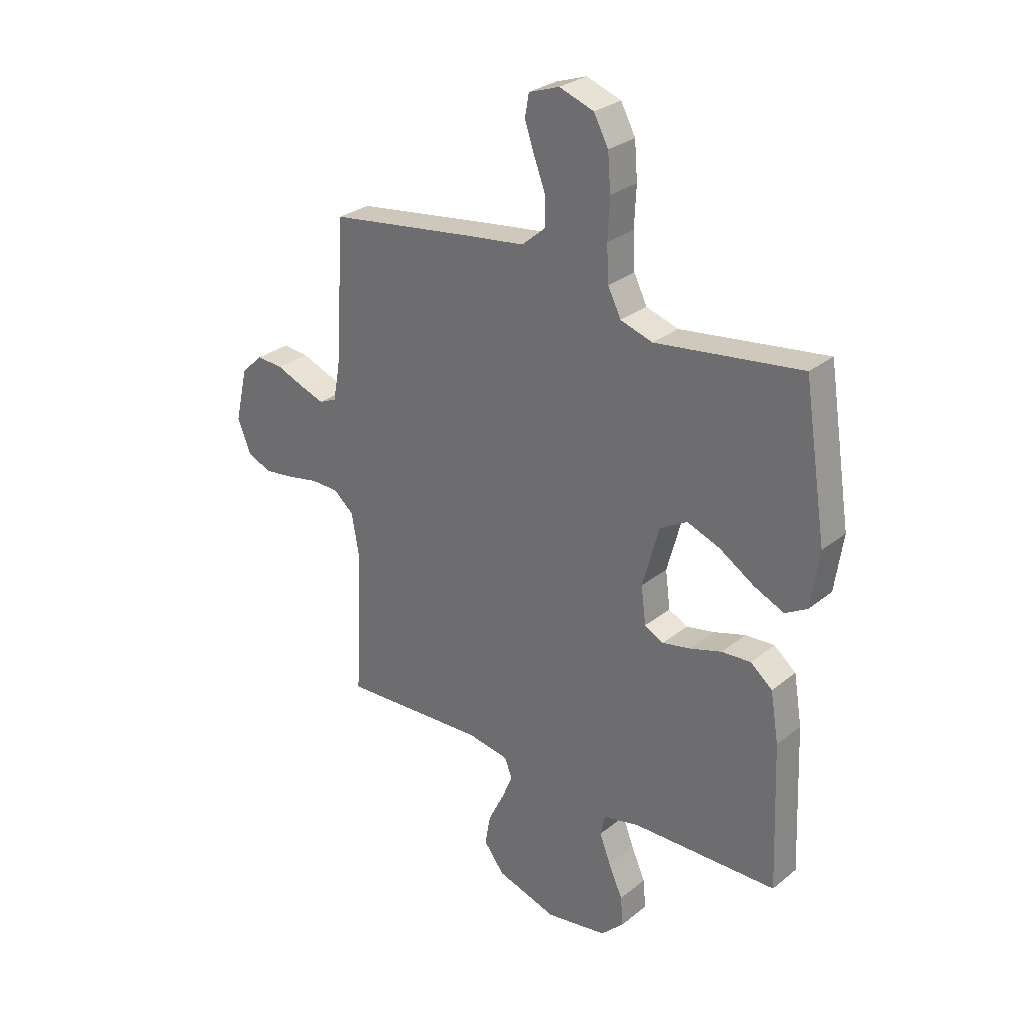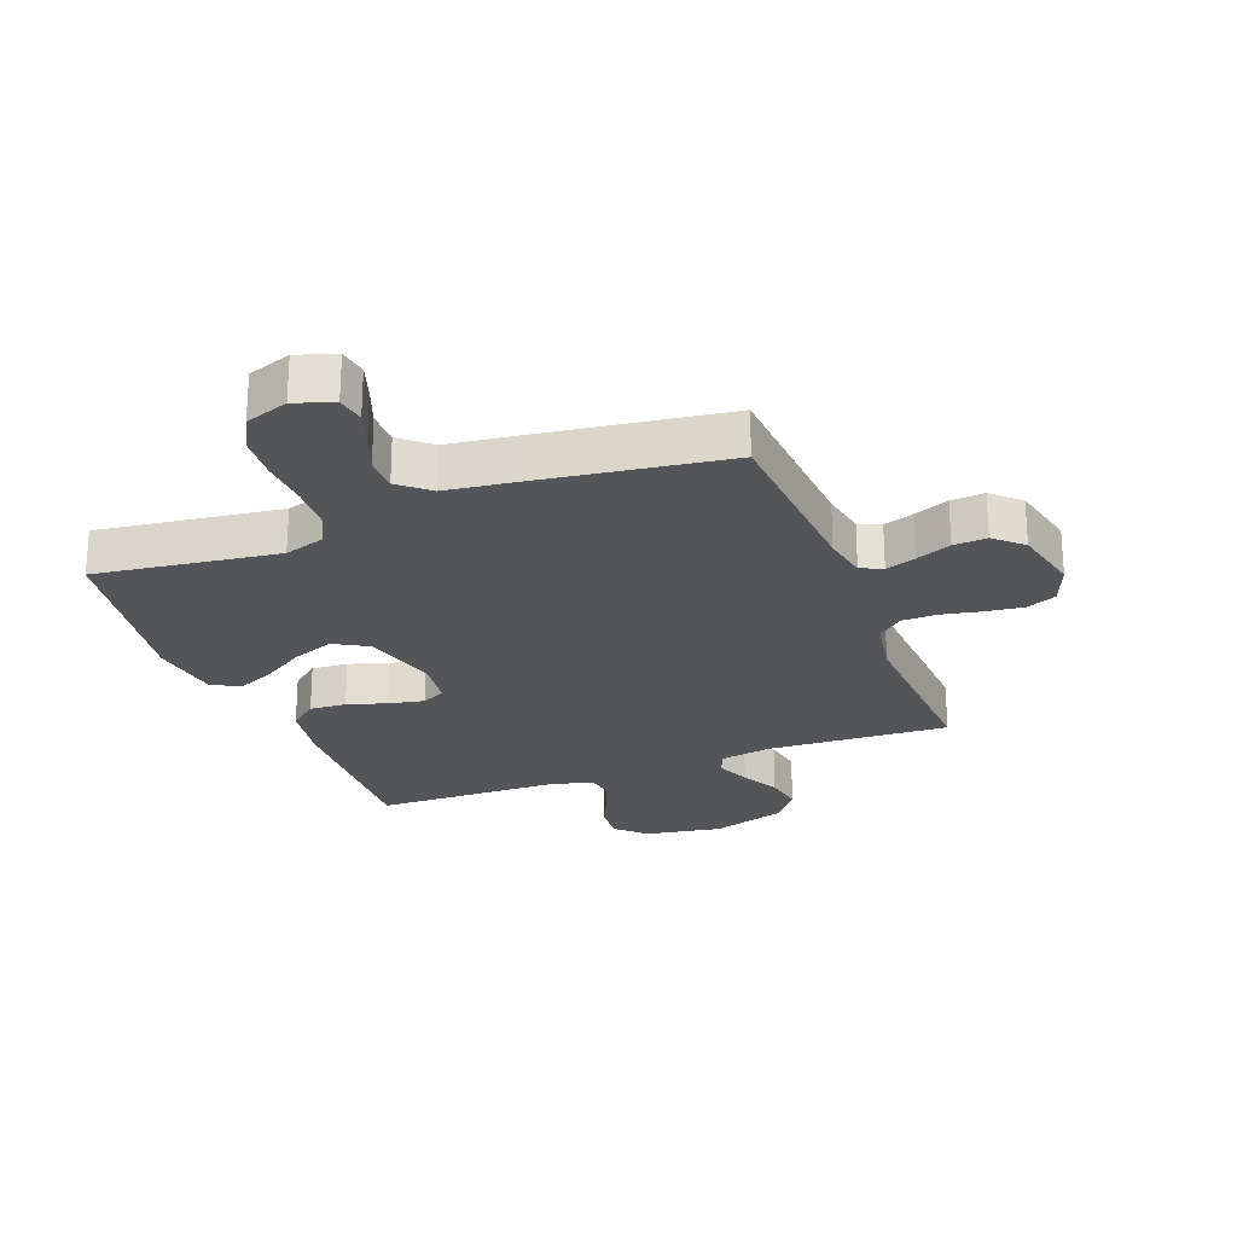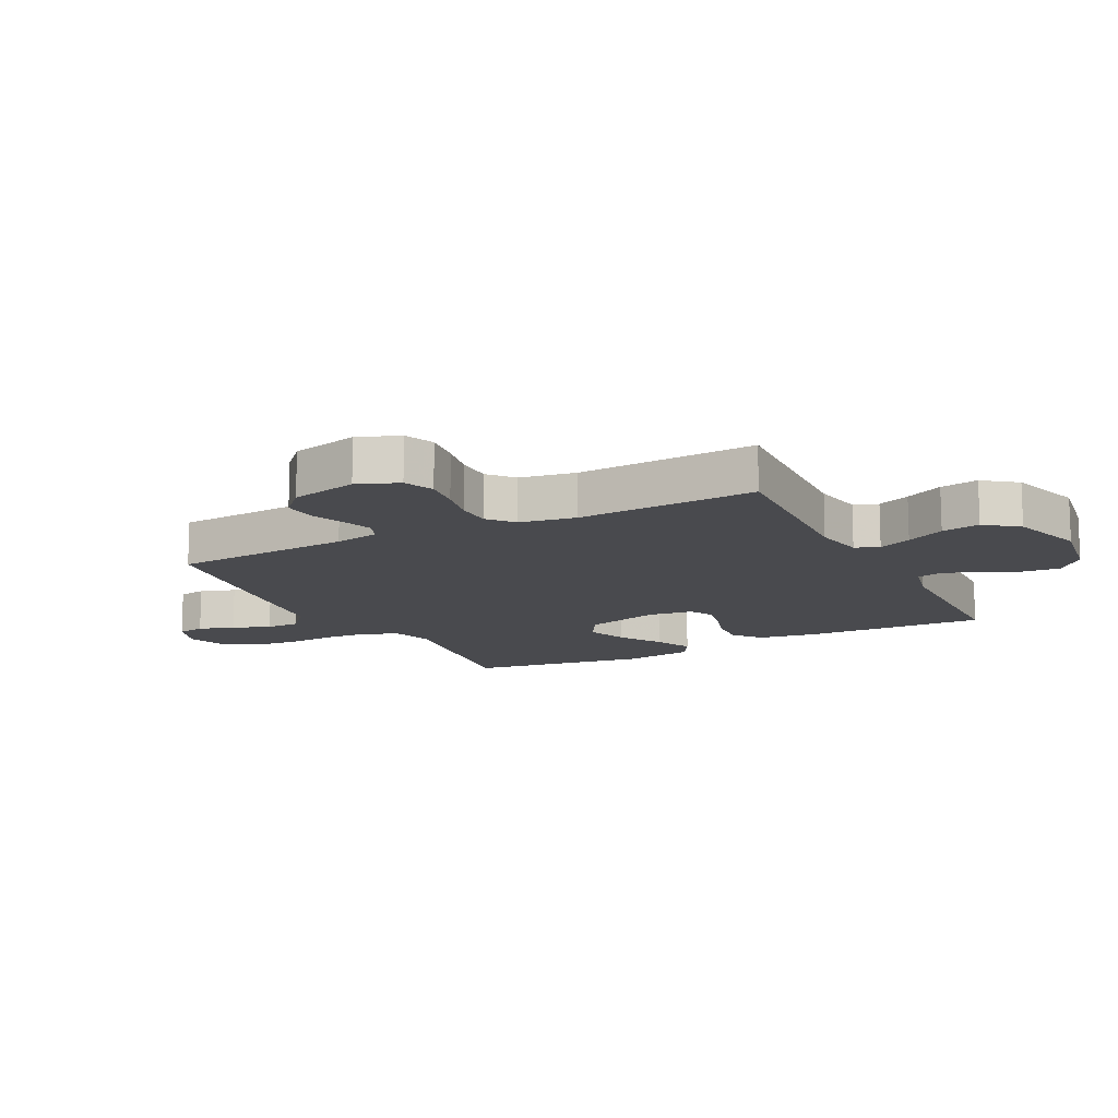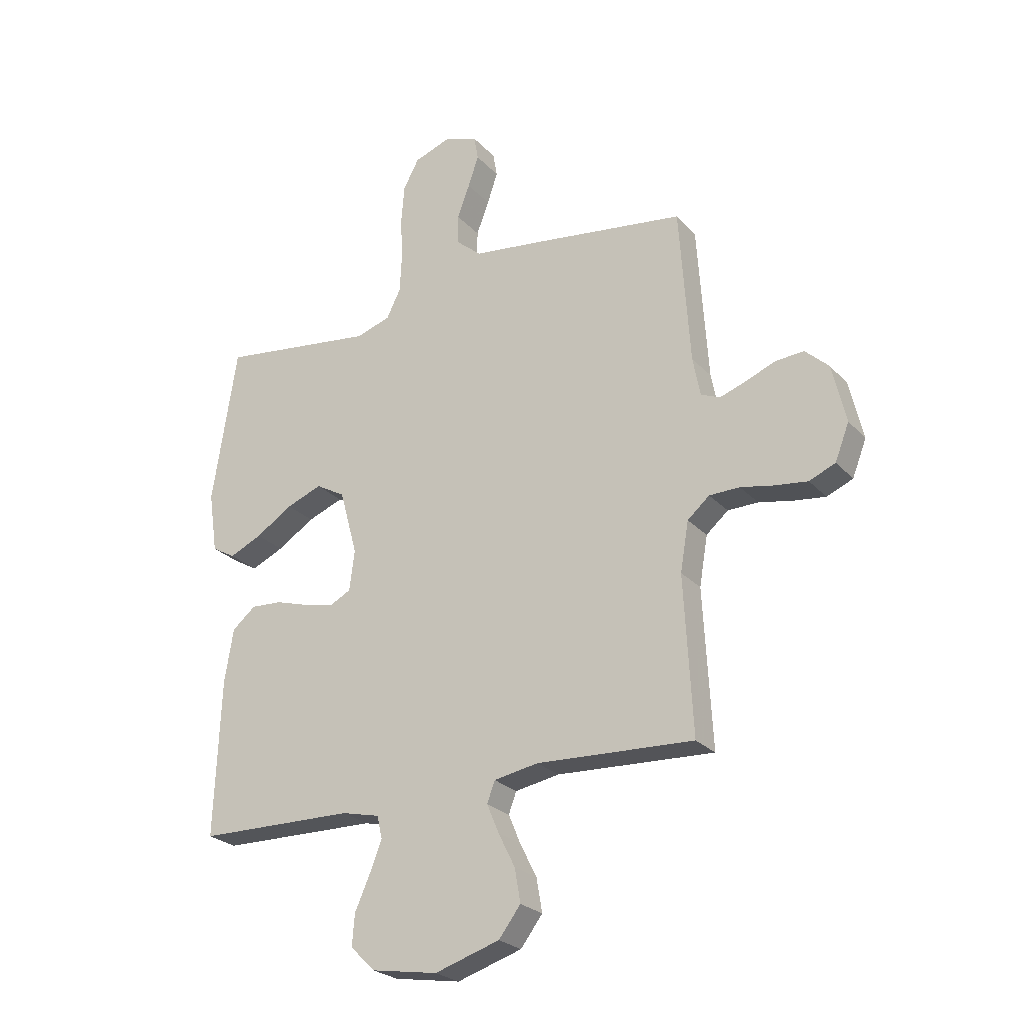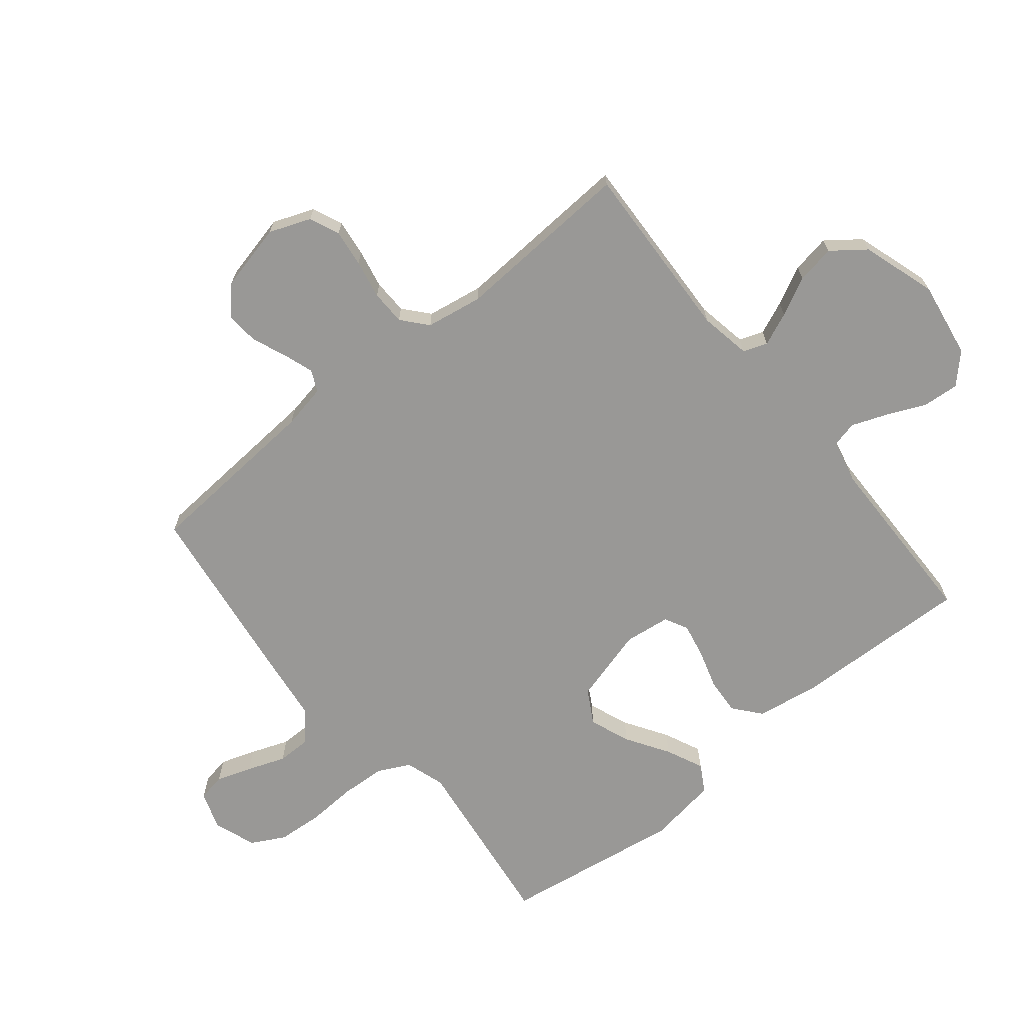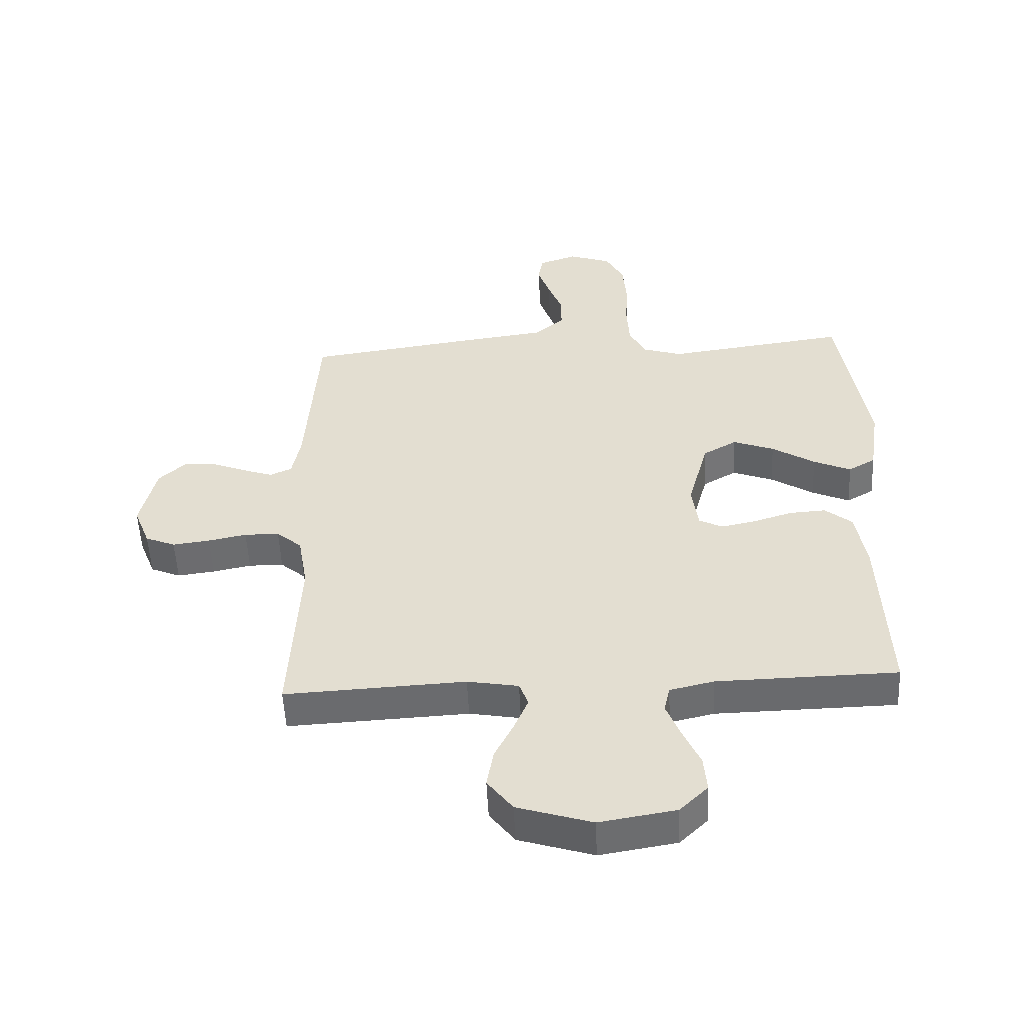
<metadata>
{"format":"obj","ext":"obj","renderer":"f3d","projection":"perspective","resolution":1024,"background":"white","views":[{"elev":28.8,"azim":-139.8,"up":"+Z"},{"elev":-24.5,"azim":21.0,"up":"+Y"},{"elev":-13.4,"azim":117.2,"up":"+Y"},{"elev":-25.1,"azim":31.7,"up":"+Z"},{"elev":-68.6,"azim":129.4,"up":"+Y"},{"elev":-53.0,"azim":-177.3,"up":"+Z"}]}
</metadata>
<code>
v 0.5 0.07 0.5
v 0.52 0.07 0.2
v 0.534 0.07 0.126
v 0.57 0.07 0.11
v 0.62 0.07 0.127
v 0.677 0.07 0.15
v 0.732 0.07 0.154
v 0.777 0.07 0.112
v 0.803 0.07 0
v 0.776 0.07 -0.069
v 0.726 0.07 -0.09
v 0.664 0.07 -0.082
v 0.6 0.07 -0.069
v 0.542 0.07 -0.07
v 0.5 0.07 -0.106
v 0.484 0.07 -0.2
v 0.5 0.07 -0.5
v 0.2 0.07 -0.485
v 0.115 0.07 -0.5
v 0.1 0.07 -0.54
v 0.123 0.07 -0.595
v 0.155 0.07 -0.659
v 0.166 0.07 -0.723
v 0.124 0.07 -0.778
v 0 0.07 -0.817
v -0.127 0.07 -0.796
v -0.174 0.07 -0.75
v -0.169 0.07 -0.69
v -0.14 0.07 -0.625
v -0.117 0.07 -0.566
v -0.127 0.07 -0.523
v -0.2 0.07 -0.506
v -0.5 0.07 -0.5
v -0.488 0.07 -0.2
v -0.471 0.07 -0.098
v -0.426 0.07 -0.061
v -0.366 0.07 -0.065
v -0.301 0.07 -0.085
v -0.243 0.07 -0.097
v -0.204 0.07 -0.077
v -0.194 0.07 0
v -0.228 0.07 0.125
v -0.284 0.07 0.157
v -0.352 0.07 0.131
v -0.423 0.07 0.086
v -0.485 0.07 0.058
v -0.53 0.07 0.084
v -0.547 0.07 0.2
v -0.5 0.07 0.5
v -0.2 0.07 0.46
v -0.134 0.07 0.481
v -0.107 0.07 0.535
v -0.103 0.07 0.609
v -0.107 0.07 0.691
v -0.101 0.07 0.766
v -0.071 0.07 0.822
v 0 0.07 0.847
v 0.063 0.07 0.825
v 0.071 0.07 0.779
v 0.051 0.07 0.72
v 0.027 0.07 0.657
v 0.027 0.07 0.6
v 0.076 0.07 0.558
v 0.2 0.07 0.542
v 0.5 0 0.5
v 0.52 0 0.2
v 0.534 0 0.126
v 0.57 0 0.11
v 0.62 0 0.127
v 0.677 0 0.15
v 0.732 0 0.154
v 0.777 0 0.112
v 0.803 0 0
v 0.776 0 -0.069
v 0.726 0 -0.09
v 0.664 0 -0.082
v 0.6 0 -0.069
v 0.542 0 -0.07
v 0.5 0 -0.106
v 0.484 0 -0.2
v 0.5 0 -0.5
v 0.2 0 -0.485
v 0.115 0 -0.5
v 0.1 0 -0.54
v 0.123 0 -0.595
v 0.155 0 -0.659
v 0.166 0 -0.723
v 0.124 0 -0.778
v 0 0 -0.817
v -0.127 0 -0.796
v -0.174 0 -0.75
v -0.169 0 -0.69
v -0.14 0 -0.625
v -0.117 0 -0.566
v -0.127 0 -0.523
v -0.2 0 -0.506
v -0.5 0 -0.5
v -0.488 0 -0.2
v -0.471 0 -0.098
v -0.426 0 -0.061
v -0.366 0 -0.065
v -0.301 0 -0.085
v -0.243 0 -0.097
v -0.204 0 -0.077
v -0.194 0 0
v -0.228 0 0.125
v -0.284 0 0.157
v -0.352 0 0.131
v -0.423 0 0.086
v -0.485 0 0.058
v -0.53 0 0.084
v -0.547 0 0.2
v -0.5 0 0.5
v -0.2 0 0.46
v -0.134 0 0.481
v -0.107 0 0.535
v -0.103 0 0.609
v -0.107 0 0.691
v -0.101 0 0.766
v -0.071 0 0.822
v 0 0 0.847
v 0.063 0 0.825
v 0.071 0 0.779
v 0.051 0 0.72
v 0.027 0 0.657
v 0.027 0 0.6
v 0.076 0 0.558
v 0.2 0 0.542
f 63 64 1 2
f 59 60 61
f 58 59 61
f 57 58 61
f 56 57 61
f 55 56 61
f 54 55 61
f 53 54 61
f 52 53 61 62
f 51 52 62 63
f 48 49 50
f 47 48 50
f 46 47 50
f 45 46 50
f 44 45 50
f 43 44 50 51
f 63 2 3
f 51 63 3
f 43 51 3
f 42 43 3
f 36 37 38
f 35 36 38
f 34 35 38
f 33 34 38
f 32 33 38
f 31 32 38 39
f 27 28 29
f 26 27 29
f 25 26 29
f 24 25 29
f 23 24 29
f 22 23 29
f 21 22 29
f 20 21 29 30
f 19 20 30 31
f 16 17 18
f 31 39 40
f 19 31 40
f 18 19 40
f 16 18 40
f 15 16 40
f 11 12 13
f 10 11 13
f 9 10 13
f 8 9 13
f 7 8 13
f 6 7 13
f 5 6 13
f 4 5 13 14
f 4 14 15
f 3 4 15
f 42 3 15
f 41 42 15
f 15 40 41
f 66 65 128 127
f 125 124 123
f 125 123 122
f 125 122 121
f 125 121 120
f 125 120 119
f 125 119 118
f 125 118 117
f 126 125 117 116
f 127 126 116 115
f 114 113 112
f 114 112 111
f 114 111 110
f 114 110 109
f 114 109 108
f 115 114 108 107
f 67 66 127
f 67 127 115
f 67 115 107
f 67 107 106
f 102 101 100
f 102 100 99
f 102 99 98
f 102 98 97
f 102 97 96
f 103 102 96 95
f 93 92 91
f 93 91 90
f 93 90 89
f 93 89 88
f 93 88 87
f 93 87 86
f 93 86 85
f 94 93 85 84
f 95 94 84 83
f 82 81 80
f 104 103 95
f 104 95 83
f 104 83 82
f 104 82 80
f 104 80 79
f 77 76 75
f 77 75 74
f 77 74 73
f 77 73 72
f 77 72 71
f 77 71 70
f 77 70 69
f 78 77 69 68
f 79 78 68
f 79 68 67
f 79 67 106
f 79 106 105
f 105 104 79
f 1 65 66 2
f 2 66 67 3
f 3 67 68 4
f 4 68 69 5
f 5 69 70 6
f 6 70 71 7
f 7 71 72 8
f 8 72 73 9
f 9 73 74 10
f 10 74 75 11
f 11 75 76 12
f 12 76 77 13
f 13 77 78 14
f 14 78 79 15
f 15 79 80 16
f 16 80 81 17
f 17 81 82 18
f 18 82 83 19
f 19 83 84 20
f 20 84 85 21
f 21 85 86 22
f 22 86 87 23
f 23 87 88 24
f 24 88 89 25
f 25 89 90 26
f 26 90 91 27
f 27 91 92 28
f 28 92 93 29
f 29 93 94 30
f 30 94 95 31
f 31 95 96 32
f 32 96 97 33
f 33 97 98 34
f 34 98 99 35
f 35 99 100 36
f 36 100 101 37
f 37 101 102 38
f 38 102 103 39
f 39 103 104 40
f 40 104 105 41
f 41 105 106 42
f 42 106 107 43
f 43 107 108 44
f 44 108 109 45
f 45 109 110 46
f 46 110 111 47
f 47 111 112 48
f 48 112 113 49
f 49 113 114 50
f 50 114 115 51
f 51 115 116 52
f 52 116 117 53
f 53 117 118 54
f 54 118 119 55
f 55 119 120 56
f 56 120 121 57
f 57 121 122 58
f 58 122 123 59
f 59 123 124 60
f 60 124 125 61
f 61 125 126 62
f 62 126 127 63
f 63 127 128 64
f 64 128 65 1

</code>
